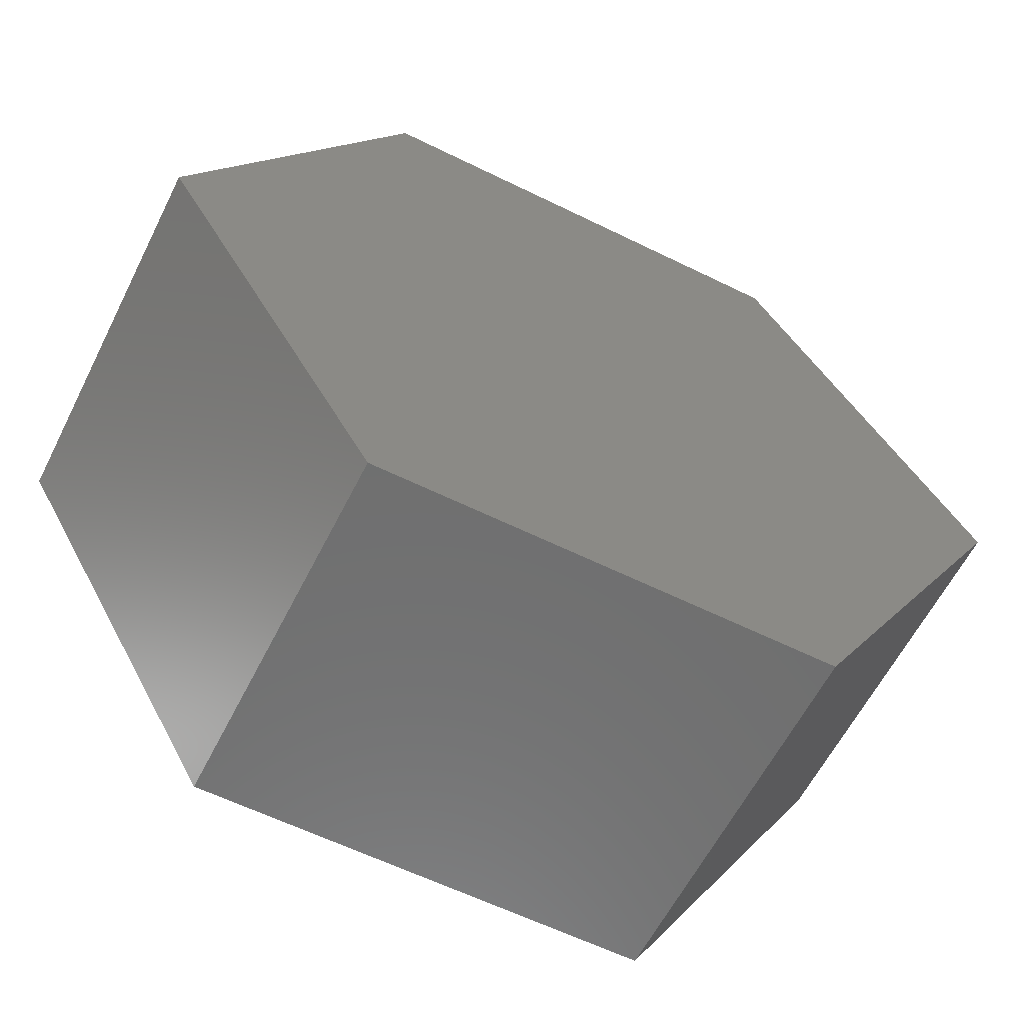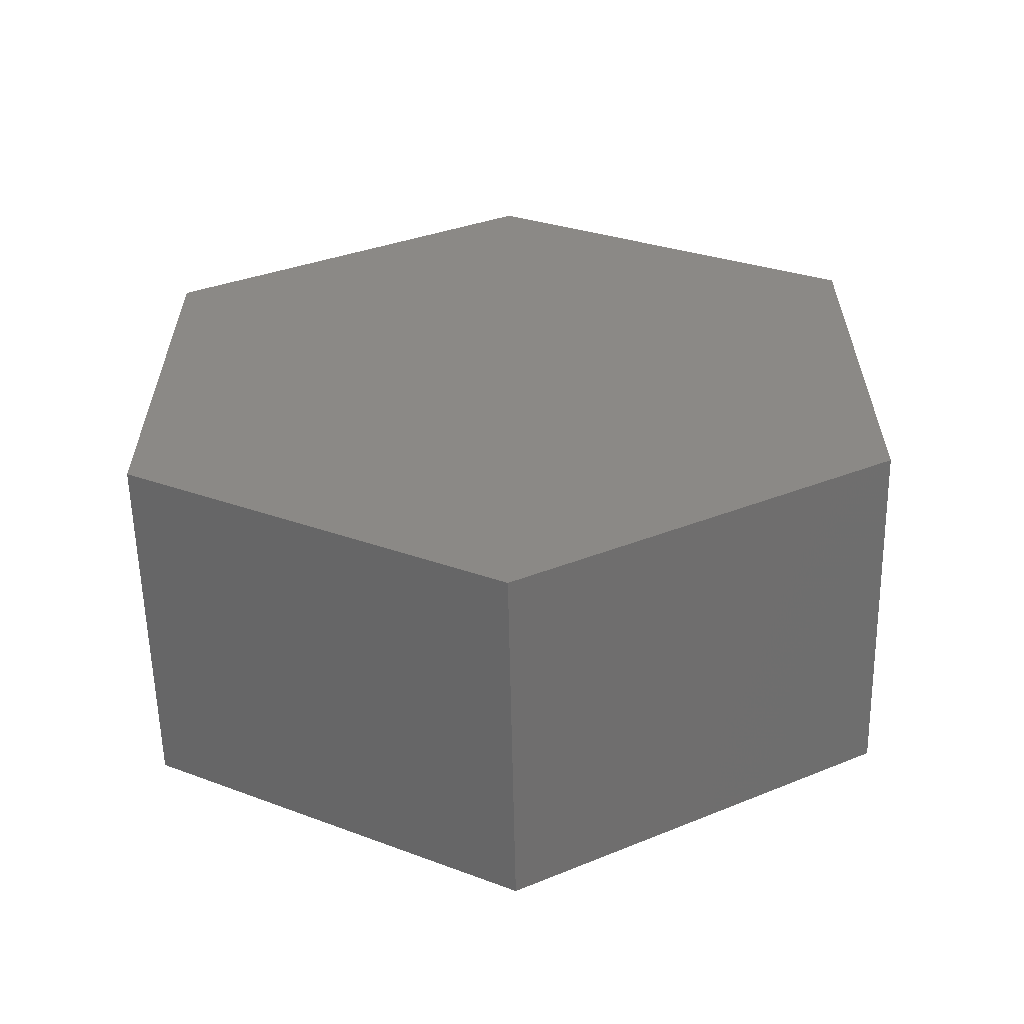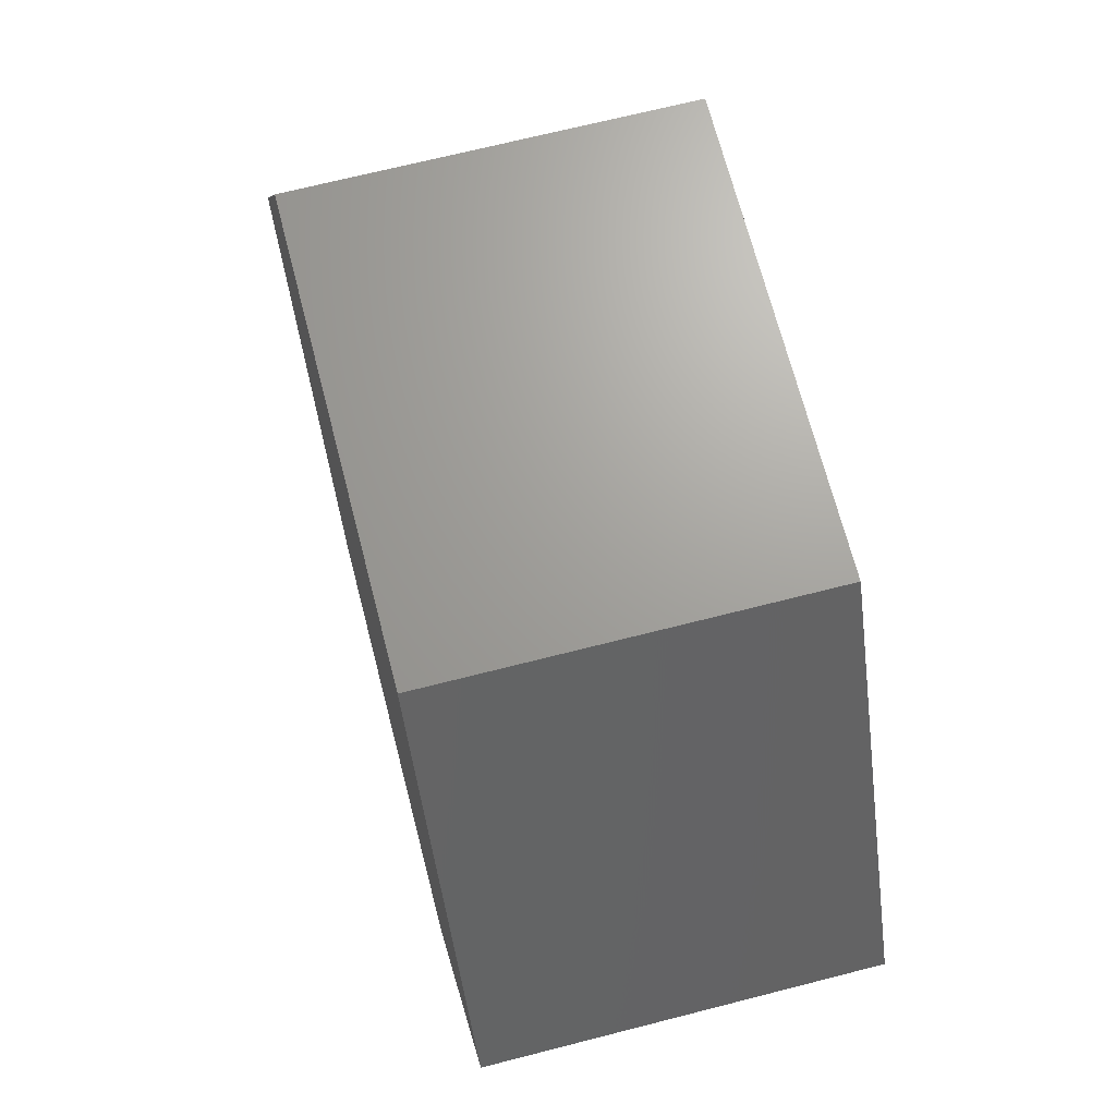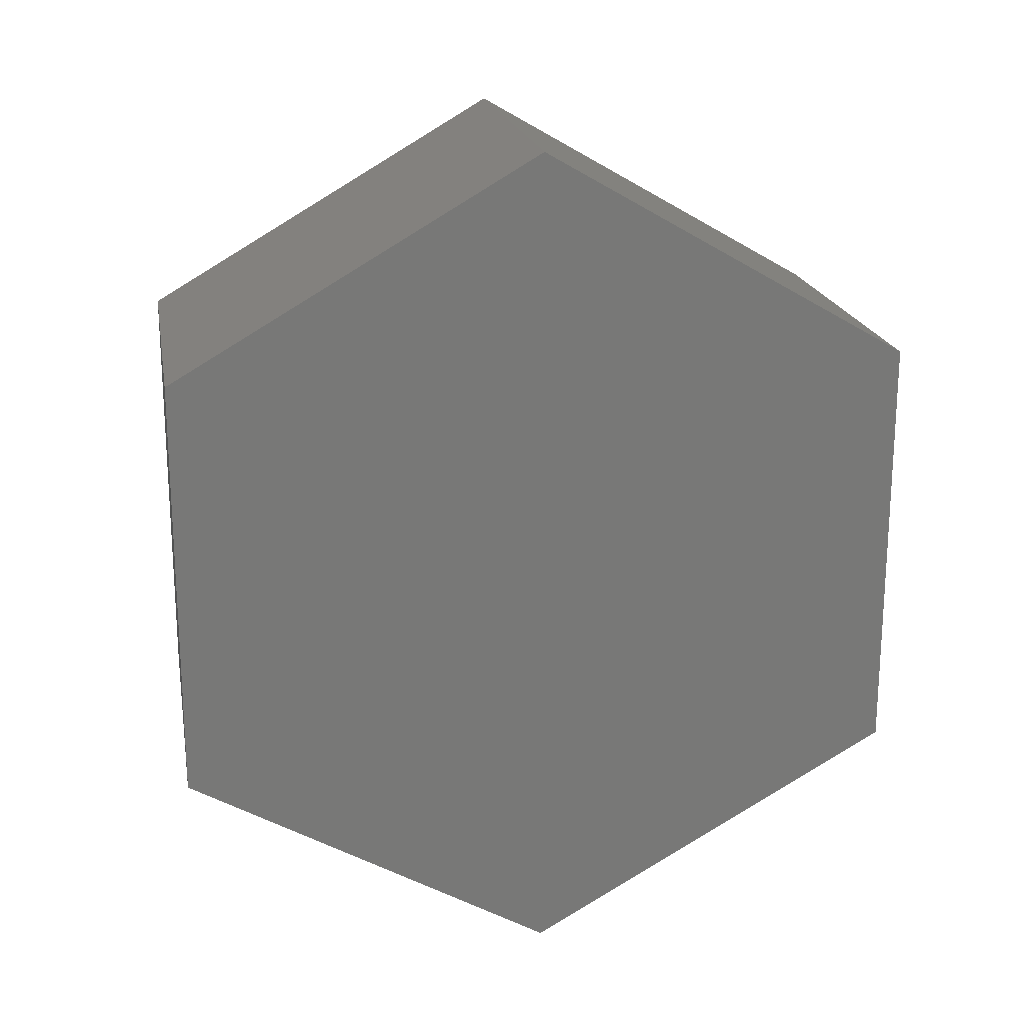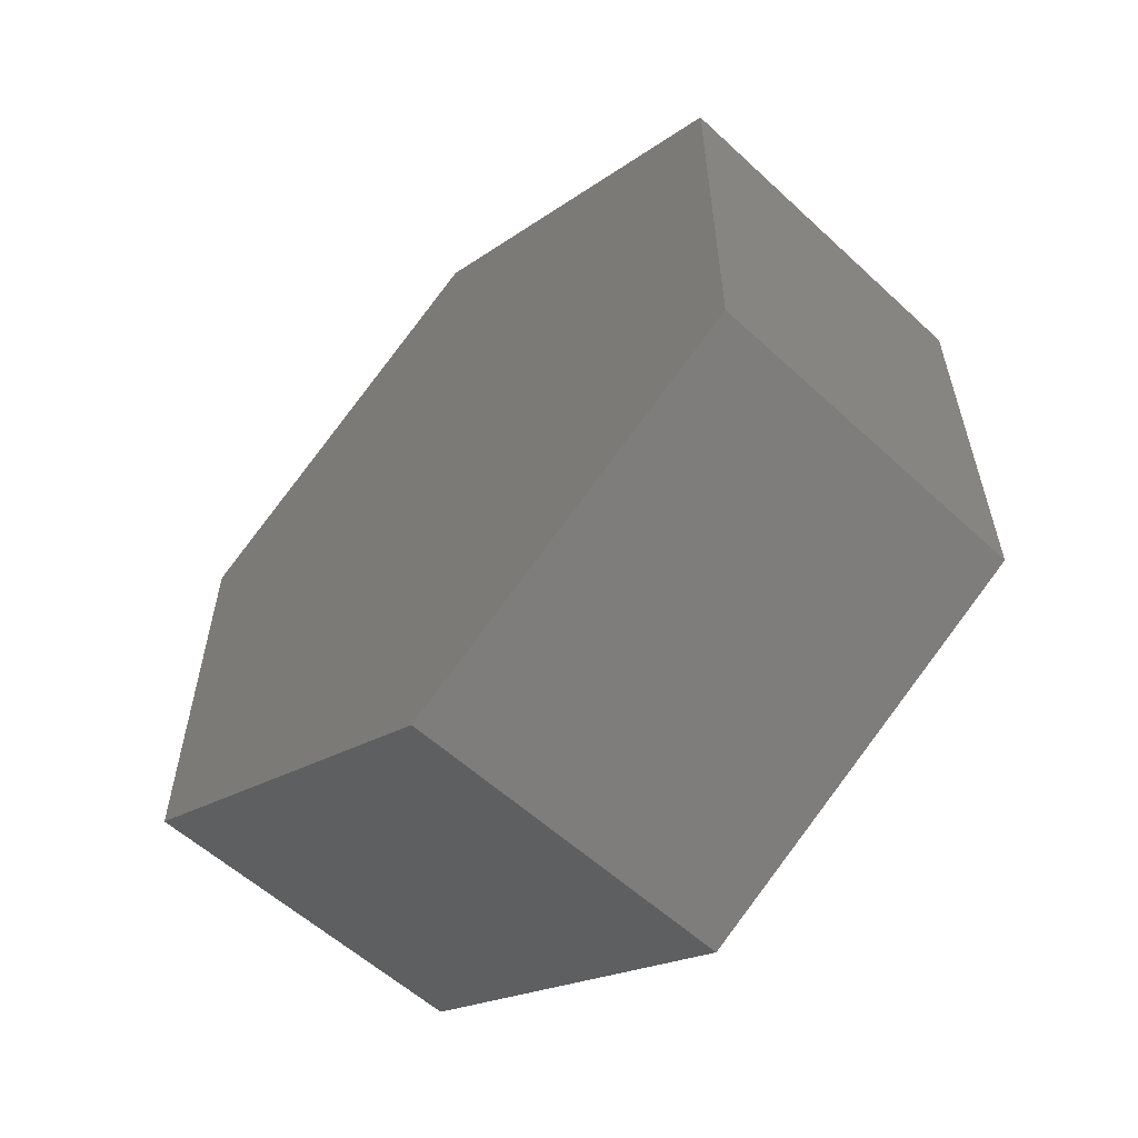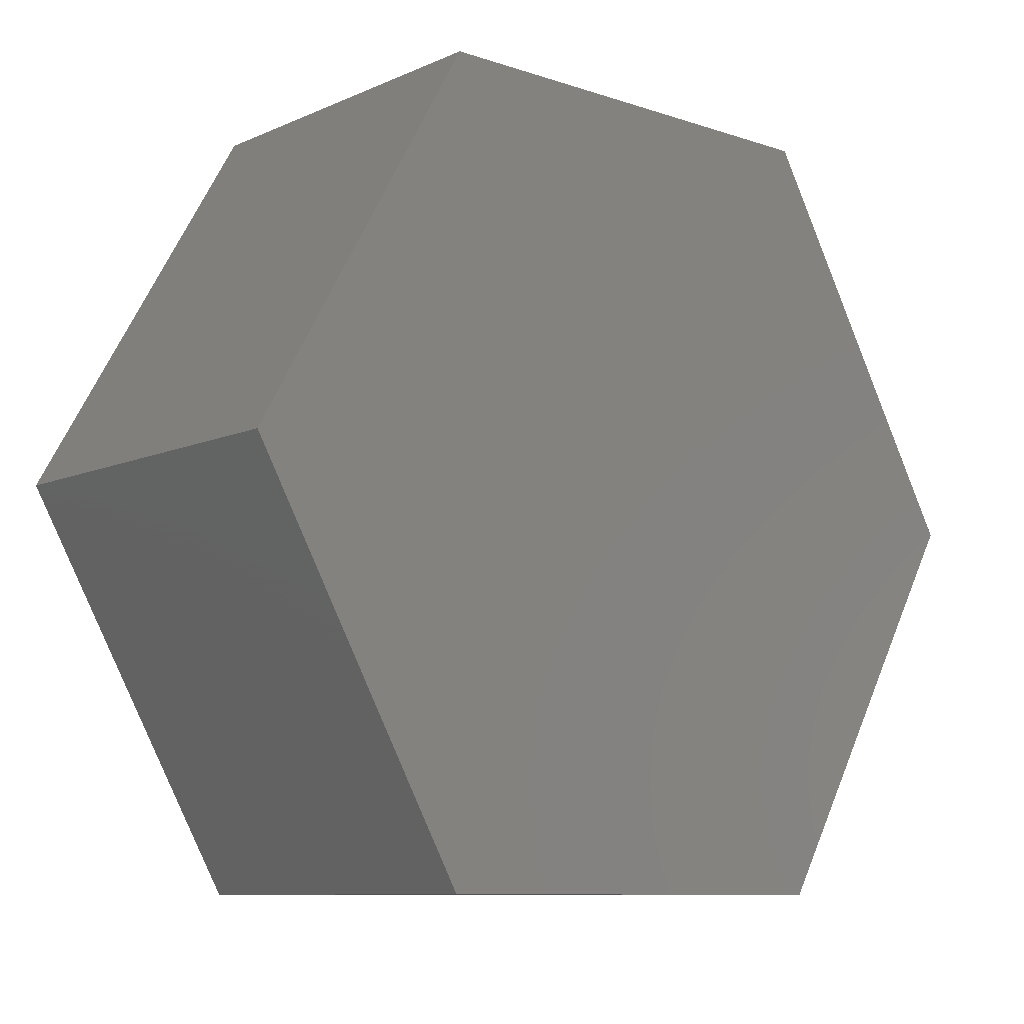
<metadata>
{"format":"stl","ext":"stl","renderer":"f3d","projection":"perspective","resolution":1024,"background":"white","views":[{"elev":-60.5,"azim":-116.7,"up":"+Y"},{"elev":-59.8,"azim":91.2,"up":"+Z"},{"elev":68.4,"azim":165.6,"up":"+Y"},{"elev":19.6,"azim":79.8,"up":"+Z"},{"elev":-57.6,"azim":136.3,"up":"+Z"},{"elev":-9.4,"azim":-131.2,"up":"+Y"}]}
</metadata>
<code>
# stl→obj: 12 verts, 20 faces
v 10.95 -3.556 4.03
v 10.95 -3.556 3.821
v 10.95 -3.375 4.135
v 10.95 -3.375 3.718
v 10.95 -3.194 4.03
v 10.95 -3.194 3.821
v 11.12 -3.556 3.821
v 11.12 -3.556 4.03
v 11.12 -3.375 3.718
v 11.12 -3.375 4.135
v 11.12 -3.194 3.821
v 11.12 -3.194 4.03
f 1 2 3
f 2 3 4
f 3 4 5
f 4 5 6
f 7 8 9
f 8 9 10
f 9 10 11
f 10 11 12
f 8 1 7
f 1 7 2
f 6 4 11
f 4 11 9
f 5 6 12
f 6 12 11
f 7 2 9
f 2 9 4
f 12 5 10
f 5 10 3
f 10 3 8
f 3 8 1

</code>
